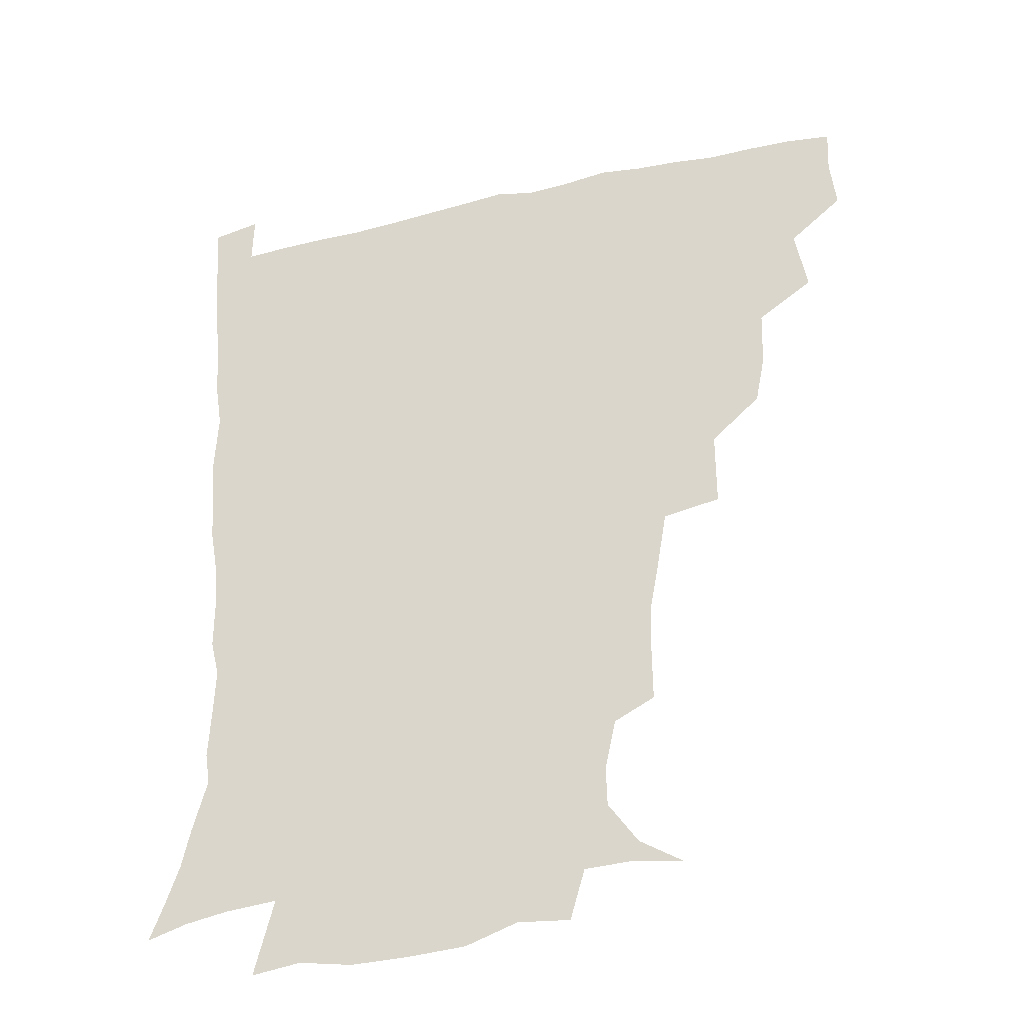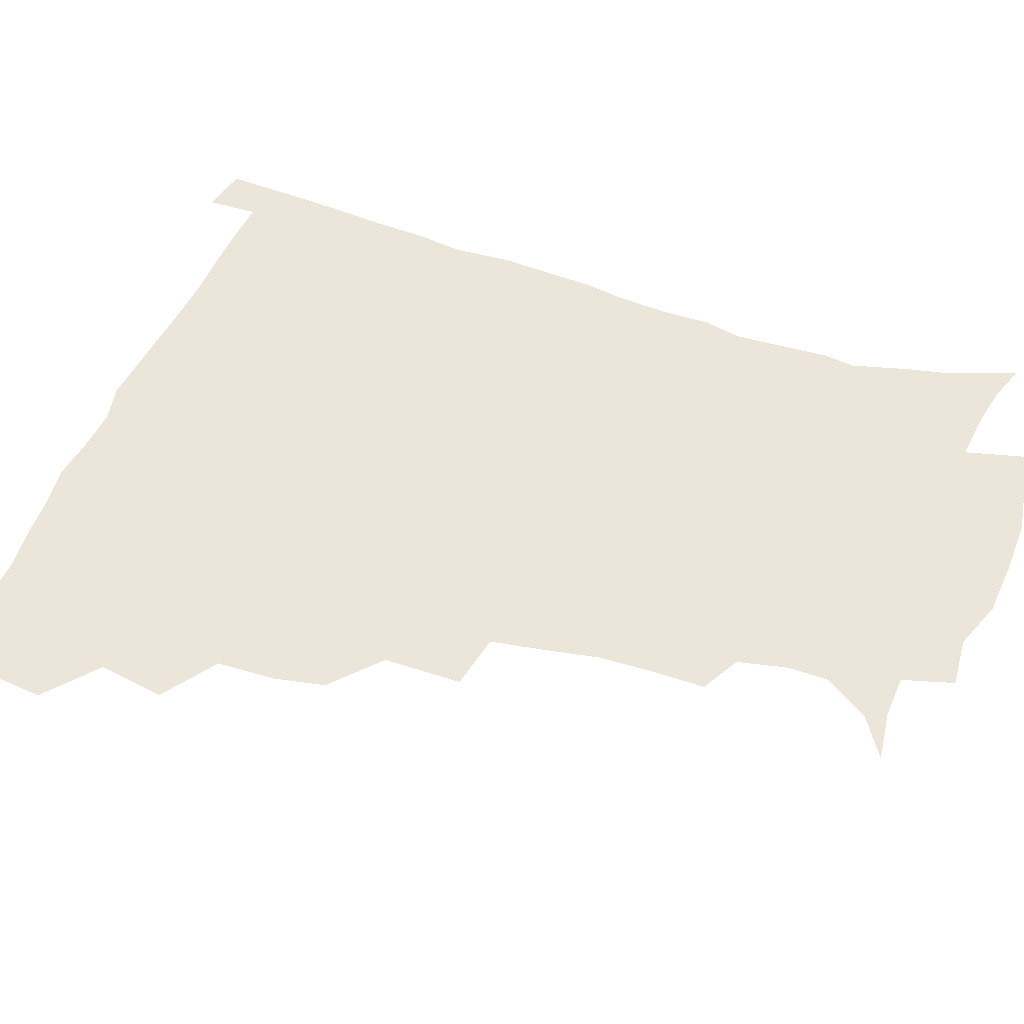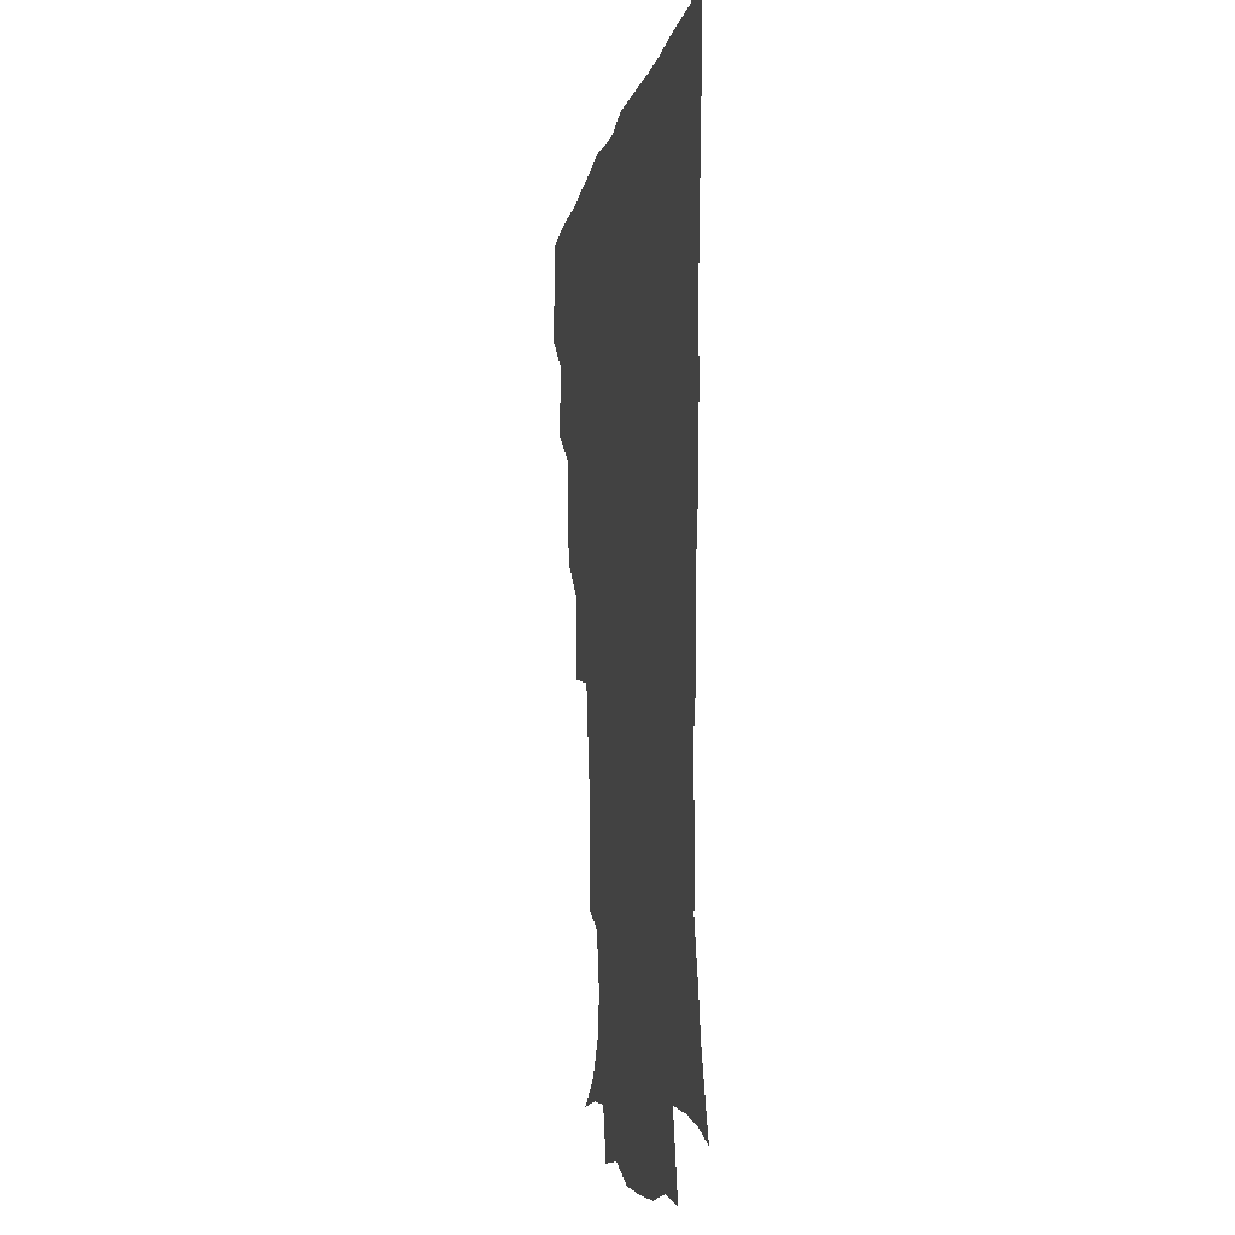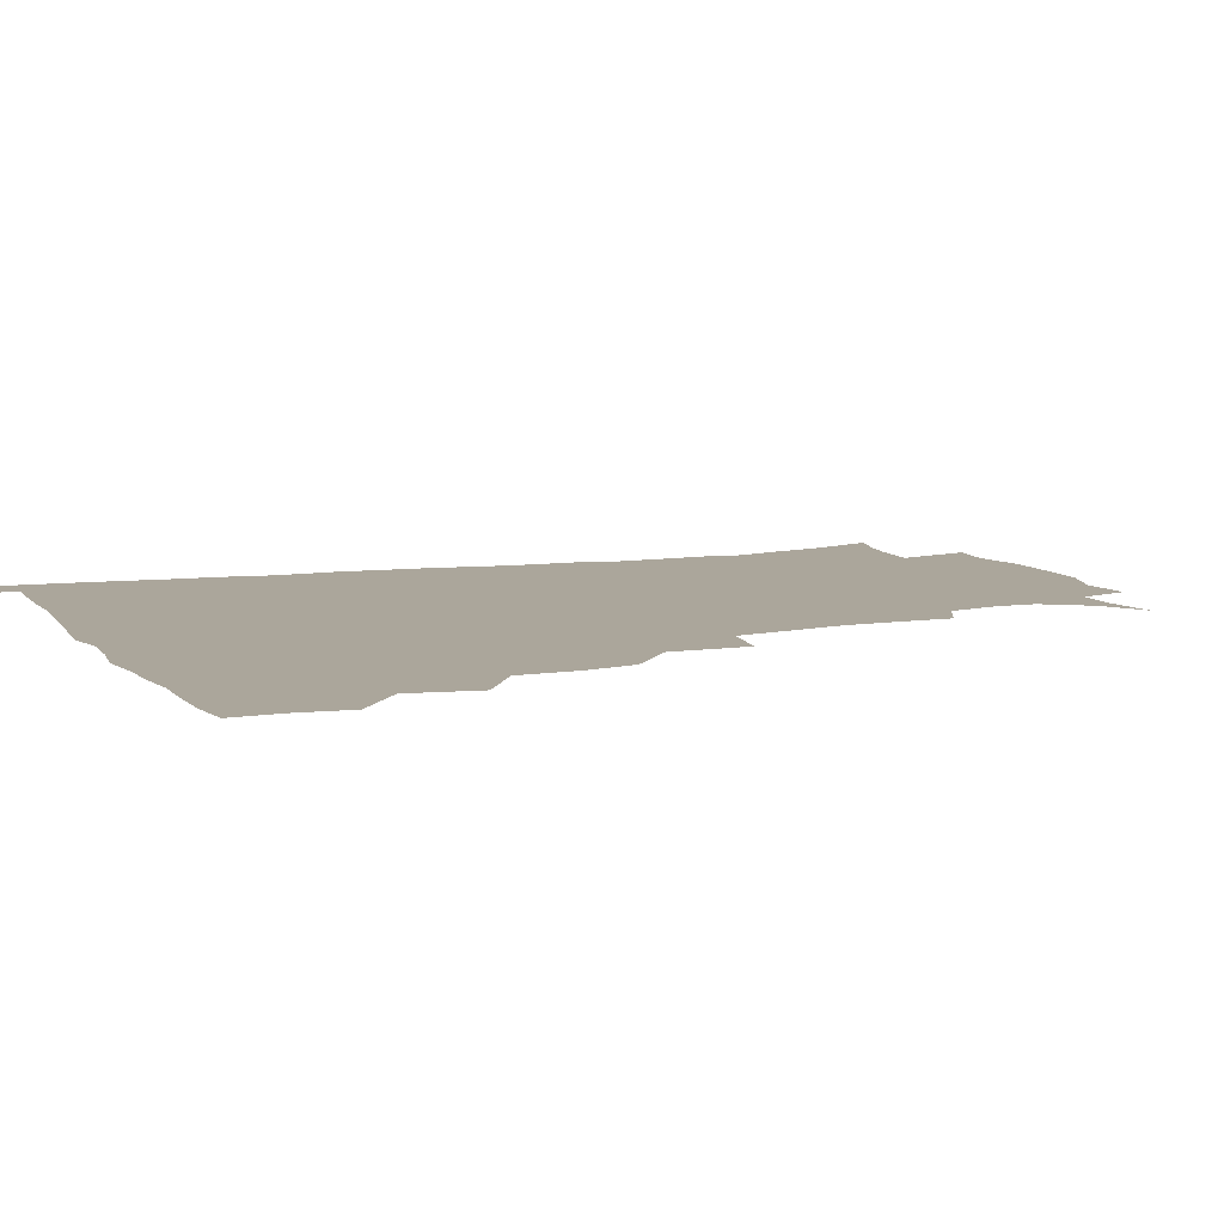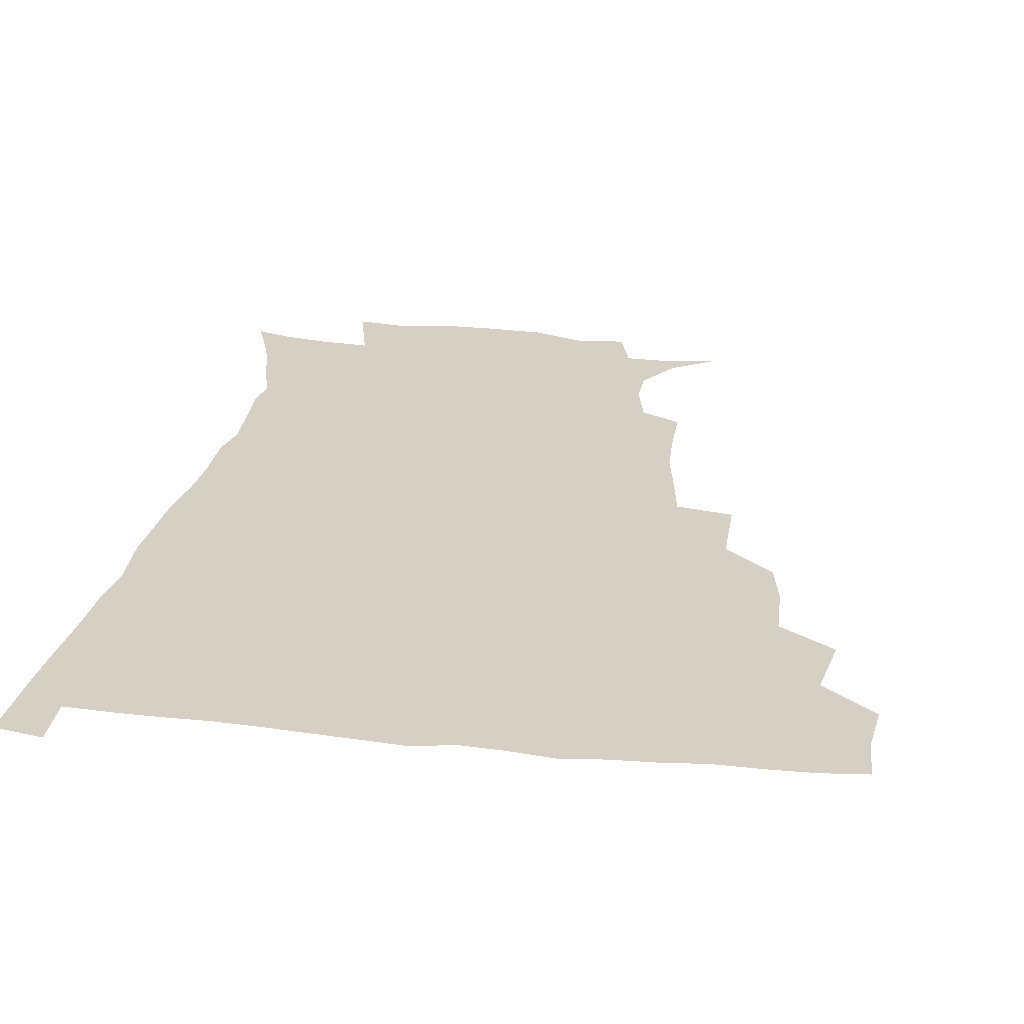
<metadata>
{"format":"obj","ext":"obj","renderer":"f3d","projection":"perspective","resolution":1024,"background":"white","views":[{"elev":-34.5,"azim":-162.9,"up":"+Y"},{"elev":48.4,"azim":-69.6,"up":"+Z"},{"elev":-8.2,"azim":79.9,"up":"+Y"},{"elev":8.0,"azim":-112.6,"up":"+Z"},{"elev":26.3,"azim":-171.0,"up":"+Z"}]}
</metadata>
<code>
v 435.6 402 0
v 437.6 419.6 0
v 436.9 435.2 0
v 449.4 365.2 0
v 453.3 387.5 0
v 452.4 403.6 0
v 453.2 419.9 0
v 452 436.9 0
v 471.8 316.5 0
v 468.4 333.1 0
v 467.8 352.9 0
v 470.1 374.2 0
v 469.5 389.9 0
v 468.8 405.2 0
v 468.2 420.3 0
v 467.2 437.2 0
v 488.2 275.9 0
v 488.3 302 0
v 487.1 325.6 0
v 485.8 342.6 0
v 486 360.8 0
v 485.4 376.3 0
v 484.7 391.2 0
v 484 405.9 0
v 483.2 420.8 0
v 482.5 436.8 0
v 514.1 200.6 0
v 514.2 219.5 0
v 513.7 236.7 0
v 511 251 0
v 507.4 272.4 0
v 504.1 292.5 0
v 502.5 311.3 0
v 500.4 327 0
v 500 344.2 0
v 500.5 362 0
v 500.3 377.4 0
v 499.5 391.9 0
v 498.9 406.2 0
v 498.1 420.5 0
v 497.2 438.4 0
v 506.4 139.6 0
v 520.9 148.8 0
v 530.9 163.3 0
v 531.3 176.8 0
v 527.7 193.7 0
v 527.5 215.5 0
v 526.2 232.3 0
v 524.4 247.8 0
v 522 264.6 0
v 519.7 282.6 0
v 518.4 300.8 0
v 518.1 319.1 0
v 517.4 334.3 0
v 515.7 348.2 0
v 516 364.4 0
v 515.1 378.2 0
v 514.1 392.4 0
v 513.3 406.7 0
v 512.5 421.3 0
v 511.7 439.1 0
v 524.2 142 0
v 535.8 154.8 0
v 541.5 171.8 0
v 540.5 188.2 0
v 538.9 204.1 0
v 539.6 225.7 0
v 537.4 239.1 0
v 535.7 254.2 0
v 534.2 271.2 0
v 532.3 286.1 0
v 531.8 304.7 0
v 531.3 319.2 0
v 531.1 335.9 0
v 530.4 350.2 0
v 530 364.6 0
v 530.4 379.1 0
v 528.7 392.8 0
v 528.2 407 0
v 527.2 422.5 0
v 525.9 440.9 0
v 539.2 141.4 0
v 551.1 163.2 0
v 552.8 180.7 0
v 551.5 195 0
v 551.4 213.3 0
v 551.1 231.1 0
v 549.5 244.7 0
v 548.6 260.9 0
v 546.8 274 0
v 545.8 289.7 0
v 544.9 304.2 0
v 545.2 322 0
v 545.2 337 0
v 544.5 350.8 0
v 544.2 364.6 0
v 544.4 379.3 0
v 543.8 392.8 0
v 543.4 406.4 0
v 542.2 421.7 0
v 540.9 439 0
v 544.1 124.4 0
v 557.7 147.9 0
v 563.1 166.4 0
v 564 185.1 0
v 563.7 200.7 0
v 563.2 216.9 0
v 562.9 232.7 0
v 561.5 247.2 0
v 560.8 262.4 0
v 560 277.3 0
v 559.1 291.9 0
v 559.8 309.3 0
v 558.7 322 0
v 559.3 338.8 0
v 558.7 351.4 0
v 559.1 366 0
v 558.5 379.3 0
v 557.9 393 0
v 557.6 406.7 0
v 556.9 421.1 0
v 555.5 438.1 0
v 561.7 125.9 0
v 572.5 149.7 0
v 575.8 170.3 0
v 576.1 185.5 0
v 575.7 202.2 0
v 574.3 220.2 0
v 575.8 236.8 0
v 574 249 0
v 573.7 264.5 0
v 573.3 278.2 0
v 572.7 292.7 0
v 572.9 310.3 0
v 573.2 325 0
v 573 338.5 0
v 572.8 352 0
v 573.3 366.8 0
v 572.7 379.6 0
v 572.7 393.2 0
v 572 407.2 0
v 571.1 421.7 0
v 569.4 440.9 0
v 579.2 119.9 0
v 586.8 150.8 0
v 588 170.3 0
v 588.4 187.4 0
v 588.3 204.9 0
v 587.1 217.6 0
v 586.2 239.7 0
v 587 251.4 0
v 587 264.9 0
v 586.6 280 0
v 586.3 294.4 0
v 586.3 310.6 0
v 586.5 325.4 0
v 586.9 338.7 0
v 586.8 351.8 0
v 587.1 366.4 0
v 587.1 379.8 0
v 587 393.4 0
v 586.8 407 0
v 585.4 422.8 0
v 583.7 439.7 0
v 599 118.7 0
v 600.8 150.4 0
v 600.7 170.5 0
v 600.7 188.9 0
v 600.5 205.1 0
v 601.1 218 0
v 600.1 232.7 0
v 599.7 247.3 0
v 599.1 265.5 0
v 599.5 280.8 0
v 599.6 295.1 0
v 599.6 310.7 0
v 600.1 323.8 0
v 600.4 339.3 0
v 600.9 352.6 0
v 601.2 366.6 0
v 601.6 380 0
v 601.4 393.6 0
v 601.1 407.7 0
v 600 422.8 0
v 598.3 438.6 0
v 618.1 118.5 0
v 615.1 150.2 0
v 614.2 168.7 0
v 612.9 187.7 0
v 612.5 203.9 0
v 613 220.5 0
v 612.3 235.5 0
v 612.3 251.9 0
v 612.4 265.1 0
v 612.1 280.8 0
v 612.6 295.1 0
v 612.9 309.3 0
v 613.6 324.7 0
v 613.9 338.4 0
v 614.5 353.1 0
v 615.1 366.8 0
v 615.7 380.1 0
v 616.4 393.7 0
v 616.7 407.2 0
v 615.5 422 0
v 613.8 437.3 0
v 636.3 121.5 0
v 630.6 146.9 0
v 627 168.8 0
v 625.7 185.5 0
v 624.5 203.1 0
v 624.3 220.4 0
v 624.3 235.5 0
v 624.4 249.7 0
v 624.9 265 0
v 625.2 278.4 0
v 625.4 293.6 0
v 626.2 307 0
v 626 325.4 0
v 627.2 338.1 0
v 627.8 353.3 0
v 628.9 366 0
v 629.7 379.8 0
v 630.4 393.5 0
v 630.9 407.3 0
v 630.9 421.3 0
v 629.7 436.5 0
v 652.8 119.1 0
v 646.3 144.8 0
v 641.6 164.2 0
v 638 184.4 0
v 636.6 201.2 0
v 635.8 218.3 0
v 636.4 232.2 0
v 637.6 244.2 0
v 636.4 263.4 0
v 637.6 276.8 0
v 637.9 291.7 0
v 640.1 303.5 0
v 639.7 320.8 0
v 640.7 335.2 0
v 640.6 352 0
v 642.4 364.9 0
v 643.4 380.9 0
v 644.3 393.5 0
v 645 407.2 0
v 645.5 421.1 0
v 644.7 436.6 0
v 663.5 143.3 0
v 654.9 163.5 0
v 651.3 180.1 0
v 649.1 196.8 0
v 647.7 213.4 0
v 647.7 229.1 0
v 648.8 242.6 0
v 649.4 257.1 0
v 649.8 272.9 0
v 651.2 286.6 0
v 651.8 303.2 0
v 652.6 318 0
v 654.6 331.2 0
v 655 347.1 0
v 656 362.6 0
v 656.4 379.2 0
v 657.9 393.1 0
v 659.3 406.8 0
v 660 421.1 0
v 660 436.2 0
v 678.2 140.7 0
v 670.6 157.5 0
v 665.2 174.3 0
v 662.5 189.8 0
v 660.5 205.6 0
v 660.2 221.2 0
v 660.4 236.2 0
v 661.3 250.7 0
v 662.6 265.6 0
v 662.9 282.3 0
v 664.3 297.3 0
v 667.1 310.2 0
v 667 328 0
v 667.4 344.9 0
v 669.1 359.8 0
v 670.5 375.3 0
v 672.2 390.5 0
v 673.5 406 0
v 674.6 420.5 0
v 675.4 435.3 0
v 675 452.9 0
v 691.7 136.4 0
v 687 148.8 0
v 682.3 162.4 0
v 679.5 175.3 0
v 674.5 193.6 0
v 676.2 204.5 0
v 675.3 220.5 0
v 674.7 237.6 0
v 677.7 250.4 0
v 677.7 268 0
v 679.1 284.3 0
v 681.6 299 0
v 682.7 315.7 0
v 683.9 332.2 0
v 682.8 352.8 0
v 685.2 368.5 0
v 686.4 386.9 0
v 688 403.8 0
v 689.4 419.5 0
v 690.3 434.6 0
v 691.2 449.7 0
f 5 6 1
f 1 6 2
f 6 7 2
f 2 7 3
f 7 8 3
f 11 12 4
f 4 12 5
f 12 13 5
f 5 13 6
f 13 14 6
f 6 14 7
f 14 15 7
f 7 15 8
f 15 16 8
f 18 19 9
f 9 19 10
f 19 20 10
f 10 20 11
f 20 21 11
f 11 21 12
f 21 22 12
f 12 22 13
f 22 23 13
f 13 23 14
f 23 24 14
f 14 24 15
f 24 25 15
f 15 25 16
f 25 26 16
f 31 32 17
f 17 32 18
f 32 33 18
f 18 33 19
f 33 34 19
f 19 34 20
f 34 35 20
f 20 35 21
f 35 36 21
f 21 36 22
f 36 37 22
f 22 37 23
f 37 38 23
f 23 38 24
f 38 39 24
f 24 39 25
f 39 40 25
f 25 40 26
f 40 41 26
f 46 47 27
f 27 47 28
f 47 48 28
f 28 48 29
f 48 49 29
f 29 49 30
f 49 50 30
f 30 50 31
f 50 51 31
f 31 51 32
f 51 52 32
f 32 52 33
f 52 53 33
f 33 53 34
f 53 54 34
f 34 54 35
f 54 55 35
f 35 55 36
f 55 56 36
f 36 56 37
f 56 57 37
f 37 57 38
f 57 58 38
f 38 58 39
f 58 59 39
f 39 59 40
f 59 60 40
f 40 60 41
f 60 61 41
f 42 62 43
f 62 63 43
f 43 63 44
f 63 64 44
f 44 64 45
f 64 65 45
f 45 65 46
f 65 66 46
f 46 66 47
f 66 67 47
f 47 67 48
f 67 68 48
f 48 68 49
f 68 69 49
f 49 69 50
f 69 70 50
f 50 70 51
f 70 71 51
f 51 71 52
f 71 72 52
f 52 72 53
f 72 73 53
f 53 73 54
f 73 74 54
f 54 74 55
f 74 75 55
f 55 75 56
f 75 76 56
f 56 76 57
f 76 77 57
f 57 77 58
f 77 78 58
f 58 78 59
f 78 79 59
f 59 79 60
f 79 80 60
f 60 80 61
f 80 81 61
f 62 82 63
f 82 83 63
f 63 83 64
f 83 84 64
f 64 84 65
f 84 85 65
f 65 85 66
f 85 86 66
f 66 86 67
f 86 87 67
f 67 87 68
f 87 88 68
f 68 88 69
f 88 89 69
f 69 89 70
f 89 90 70
f 70 90 71
f 90 91 71
f 71 91 72
f 91 92 72
f 72 92 73
f 92 93 73
f 73 93 74
f 93 94 74
f 74 94 75
f 94 95 75
f 75 95 76
f 95 96 76
f 76 96 77
f 96 97 77
f 77 97 78
f 97 98 78
f 78 98 79
f 98 99 79
f 79 99 80
f 99 100 80
f 80 100 81
f 100 101 81
f 102 103 82
f 82 103 83
f 103 104 83
f 83 104 84
f 104 105 84
f 84 105 85
f 105 106 85
f 85 106 86
f 106 107 86
f 86 107 87
f 107 108 87
f 87 108 88
f 108 109 88
f 88 109 89
f 109 110 89
f 89 110 90
f 110 111 90
f 90 111 91
f 111 112 91
f 91 112 92
f 112 113 92
f 92 113 93
f 113 114 93
f 93 114 94
f 114 115 94
f 94 115 95
f 115 116 95
f 95 116 96
f 116 117 96
f 96 117 97
f 117 118 97
f 97 118 98
f 118 119 98
f 98 119 99
f 119 120 99
f 99 120 100
f 120 121 100
f 100 121 101
f 121 122 101
f 102 123 103
f 123 124 103
f 103 124 104
f 124 125 104
f 104 125 105
f 125 126 105
f 105 126 106
f 126 127 106
f 106 127 107
f 127 128 107
f 107 128 108
f 128 129 108
f 108 129 109
f 129 130 109
f 109 130 110
f 130 131 110
f 110 131 111
f 131 132 111
f 111 132 112
f 132 133 112
f 112 133 113
f 133 134 113
f 113 134 114
f 134 135 114
f 114 135 115
f 135 136 115
f 115 136 116
f 136 137 116
f 116 137 117
f 137 138 117
f 117 138 118
f 138 139 118
f 118 139 119
f 139 140 119
f 119 140 120
f 140 141 120
f 120 141 121
f 141 142 121
f 121 142 122
f 142 143 122
f 123 144 124
f 144 145 124
f 124 145 125
f 145 146 125
f 125 146 126
f 146 147 126
f 126 147 127
f 147 148 127
f 127 148 128
f 148 149 128
f 128 149 129
f 149 150 129
f 129 150 130
f 150 151 130
f 130 151 131
f 151 152 131
f 131 152 132
f 152 153 132
f 132 153 133
f 153 154 133
f 133 154 134
f 154 155 134
f 134 155 135
f 155 156 135
f 135 156 136
f 156 157 136
f 136 157 137
f 157 158 137
f 137 158 138
f 158 159 138
f 138 159 139
f 159 160 139
f 139 160 140
f 160 161 140
f 140 161 141
f 161 162 141
f 141 162 142
f 162 163 142
f 142 163 143
f 163 164 143
f 144 165 145
f 165 166 145
f 145 166 146
f 166 167 146
f 146 167 147
f 167 168 147
f 147 168 148
f 168 169 148
f 148 169 149
f 169 170 149
f 149 170 150
f 170 171 150
f 150 171 151
f 171 172 151
f 151 172 152
f 172 173 152
f 152 173 153
f 173 174 153
f 153 174 154
f 174 175 154
f 154 175 155
f 175 176 155
f 155 176 156
f 176 177 156
f 156 177 157
f 177 178 157
f 157 178 158
f 178 179 158
f 158 179 159
f 179 180 159
f 159 180 160
f 180 181 160
f 160 181 161
f 181 182 161
f 161 182 162
f 182 183 162
f 162 183 163
f 183 184 163
f 163 184 164
f 184 185 164
f 165 186 166
f 186 187 166
f 166 187 167
f 187 188 167
f 167 188 168
f 188 189 168
f 168 189 169
f 189 190 169
f 169 190 170
f 190 191 170
f 170 191 171
f 191 192 171
f 171 192 172
f 192 193 172
f 172 193 173
f 193 194 173
f 173 194 174
f 194 195 174
f 174 195 175
f 195 196 175
f 175 196 176
f 196 197 176
f 176 197 177
f 197 198 177
f 177 198 178
f 198 199 178
f 178 199 179
f 199 200 179
f 179 200 180
f 200 201 180
f 180 201 181
f 201 202 181
f 181 202 182
f 202 203 182
f 182 203 183
f 203 204 183
f 183 204 184
f 204 205 184
f 184 205 185
f 205 206 185
f 186 207 187
f 207 208 187
f 187 208 188
f 208 209 188
f 188 209 189
f 209 210 189
f 189 210 190
f 210 211 190
f 190 211 191
f 211 212 191
f 191 212 192
f 212 213 192
f 192 213 193
f 213 214 193
f 193 214 194
f 214 215 194
f 194 215 195
f 215 216 195
f 195 216 196
f 216 217 196
f 196 217 197
f 217 218 197
f 197 218 198
f 218 219 198
f 198 219 199
f 219 220 199
f 199 220 200
f 220 221 200
f 200 221 201
f 221 222 201
f 201 222 202
f 222 223 202
f 202 223 203
f 223 224 203
f 203 224 204
f 224 225 204
f 204 225 205
f 225 226 205
f 205 226 206
f 226 227 206
f 207 228 208
f 228 229 208
f 208 229 209
f 229 230 209
f 209 230 210
f 230 231 210
f 210 231 211
f 231 232 211
f 211 232 212
f 232 233 212
f 212 233 213
f 233 234 213
f 213 234 214
f 234 235 214
f 214 235 215
f 235 236 215
f 215 236 216
f 236 237 216
f 216 237 217
f 237 238 217
f 217 238 218
f 238 239 218
f 218 239 219
f 239 240 219
f 219 240 220
f 240 241 220
f 220 241 221
f 241 242 221
f 221 242 222
f 242 243 222
f 222 243 223
f 243 244 223
f 223 244 224
f 244 245 224
f 224 245 225
f 245 246 225
f 225 246 226
f 246 247 226
f 226 247 227
f 247 248 227
f 229 249 230
f 249 250 230
f 230 250 231
f 250 251 231
f 231 251 232
f 251 252 232
f 232 252 233
f 252 253 233
f 233 253 234
f 253 254 234
f 234 254 235
f 254 255 235
f 235 255 236
f 255 256 236
f 236 256 237
f 256 257 237
f 237 257 238
f 257 258 238
f 238 258 239
f 258 259 239
f 239 259 240
f 259 260 240
f 240 260 241
f 260 261 241
f 241 261 242
f 261 262 242
f 242 262 243
f 262 263 243
f 243 263 244
f 263 264 244
f 244 264 245
f 264 265 245
f 245 265 246
f 265 266 246
f 246 266 247
f 266 267 247
f 247 267 248
f 267 268 248
f 249 269 250
f 269 270 250
f 250 270 251
f 270 271 251
f 251 271 252
f 271 272 252
f 252 272 253
f 272 273 253
f 253 273 254
f 273 274 254
f 254 274 255
f 274 275 255
f 255 275 256
f 275 276 256
f 256 276 257
f 276 277 257
f 257 277 258
f 277 278 258
f 258 278 259
f 278 279 259
f 259 279 260
f 279 280 260
f 260 280 261
f 280 281 261
f 261 281 262
f 281 282 262
f 262 282 263
f 282 283 263
f 263 283 264
f 283 284 264
f 264 284 265
f 284 285 265
f 265 285 266
f 285 286 266
f 266 286 267
f 286 287 267
f 267 287 268
f 287 288 268
f 269 290 270
f 290 291 270
f 270 291 271
f 291 292 271
f 271 292 272
f 292 293 272
f 272 293 273
f 293 294 273
f 273 294 274
f 294 295 274
f 274 295 275
f 295 296 275
f 275 296 276
f 296 297 276
f 276 297 277
f 297 298 277
f 277 298 278
f 298 299 278
f 278 299 279
f 299 300 279
f 279 300 280
f 300 301 280
f 280 301 281
f 301 302 281
f 281 302 282
f 302 303 282
f 282 303 283
f 303 304 283
f 283 304 284
f 304 305 284
f 284 305 285
f 305 306 285
f 285 306 286
f 306 307 286
f 286 307 287
f 307 308 287
f 287 308 288
f 308 309 288
f 288 309 289
f 309 310 289

</code>
